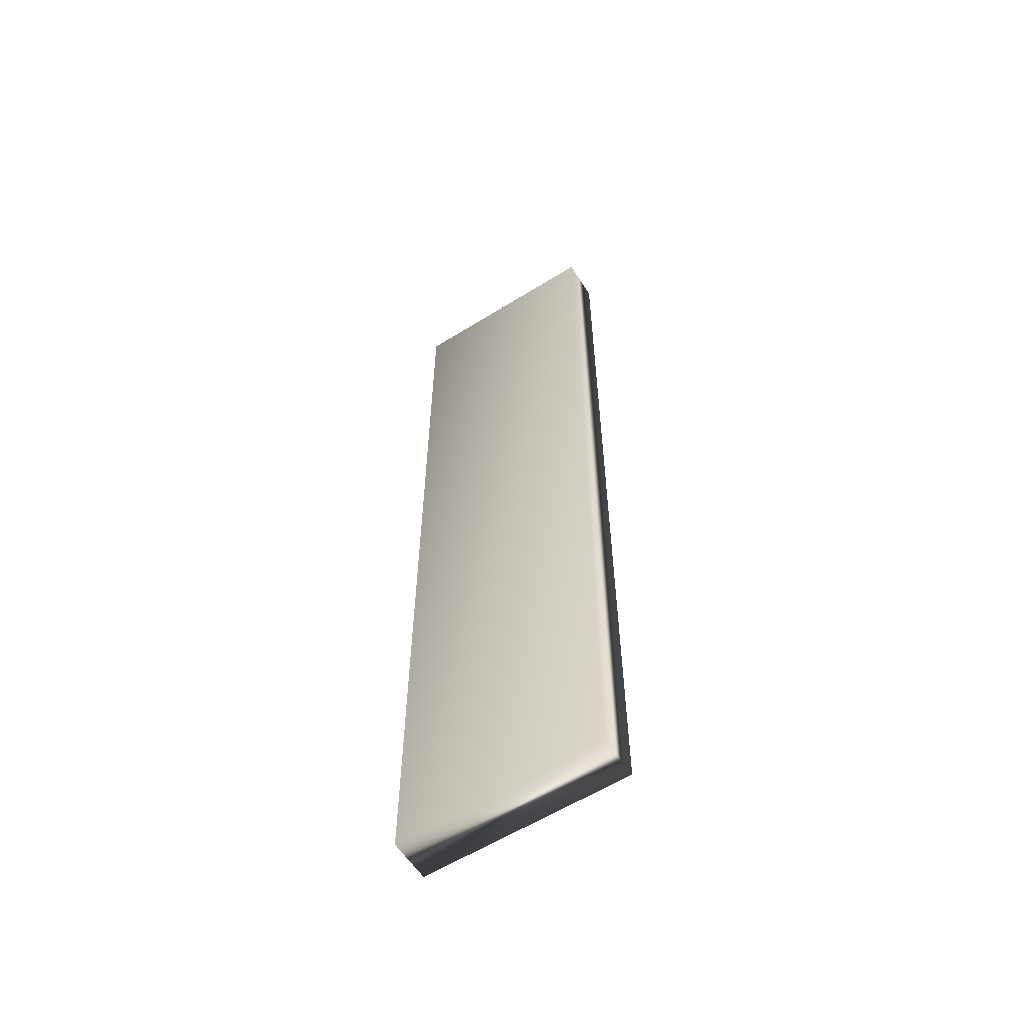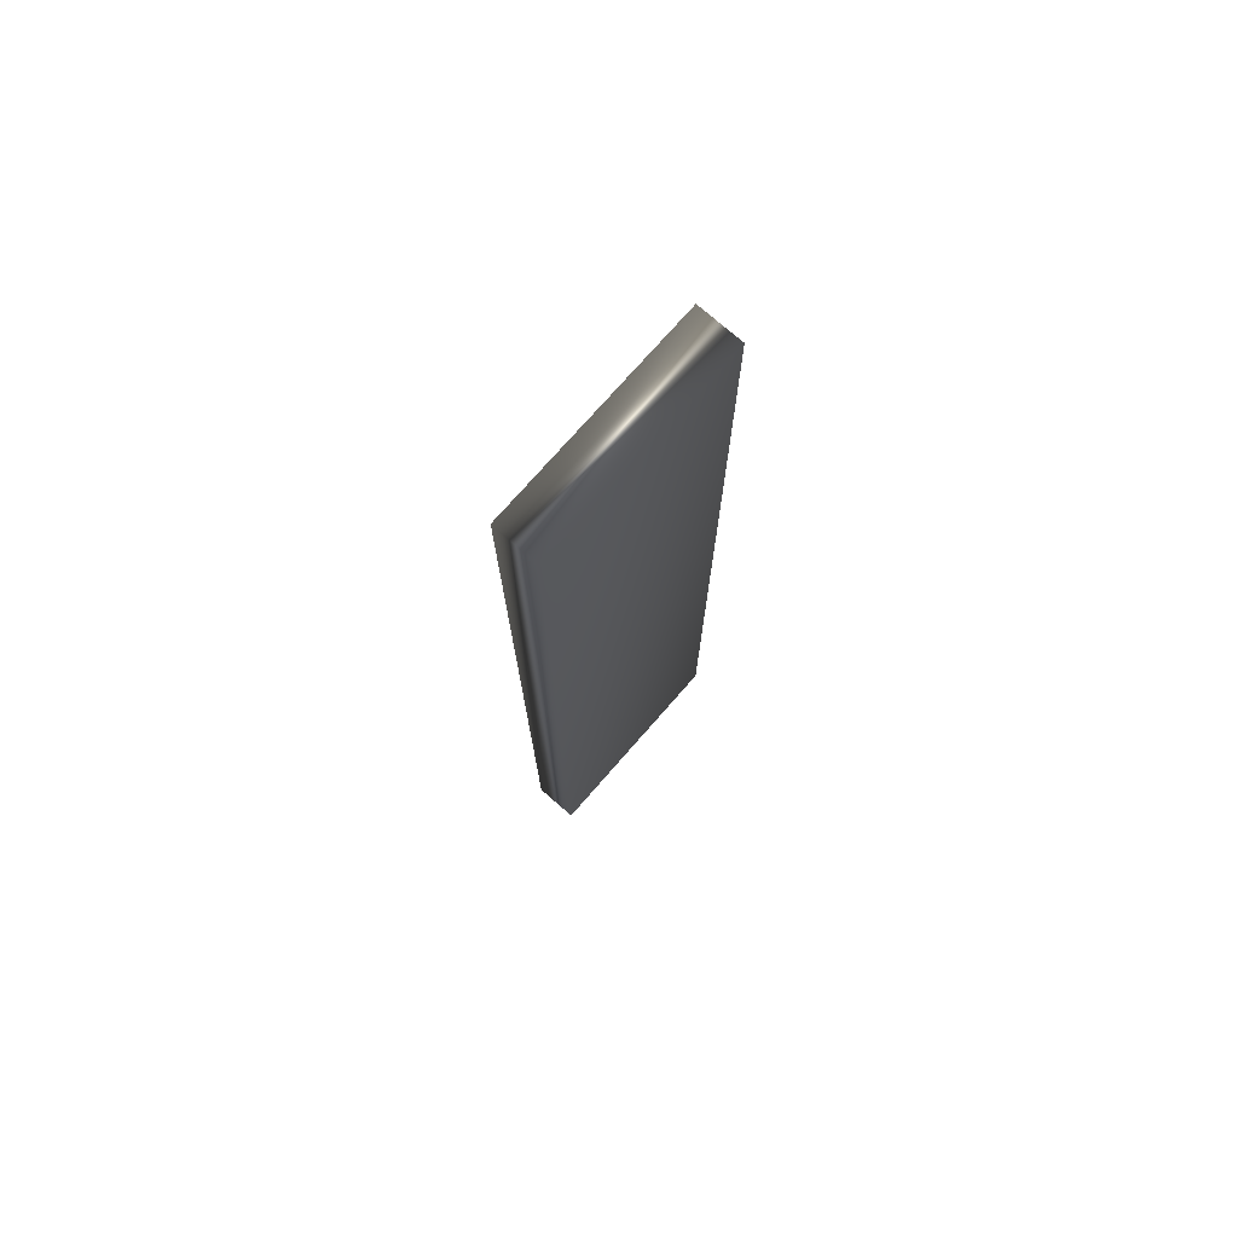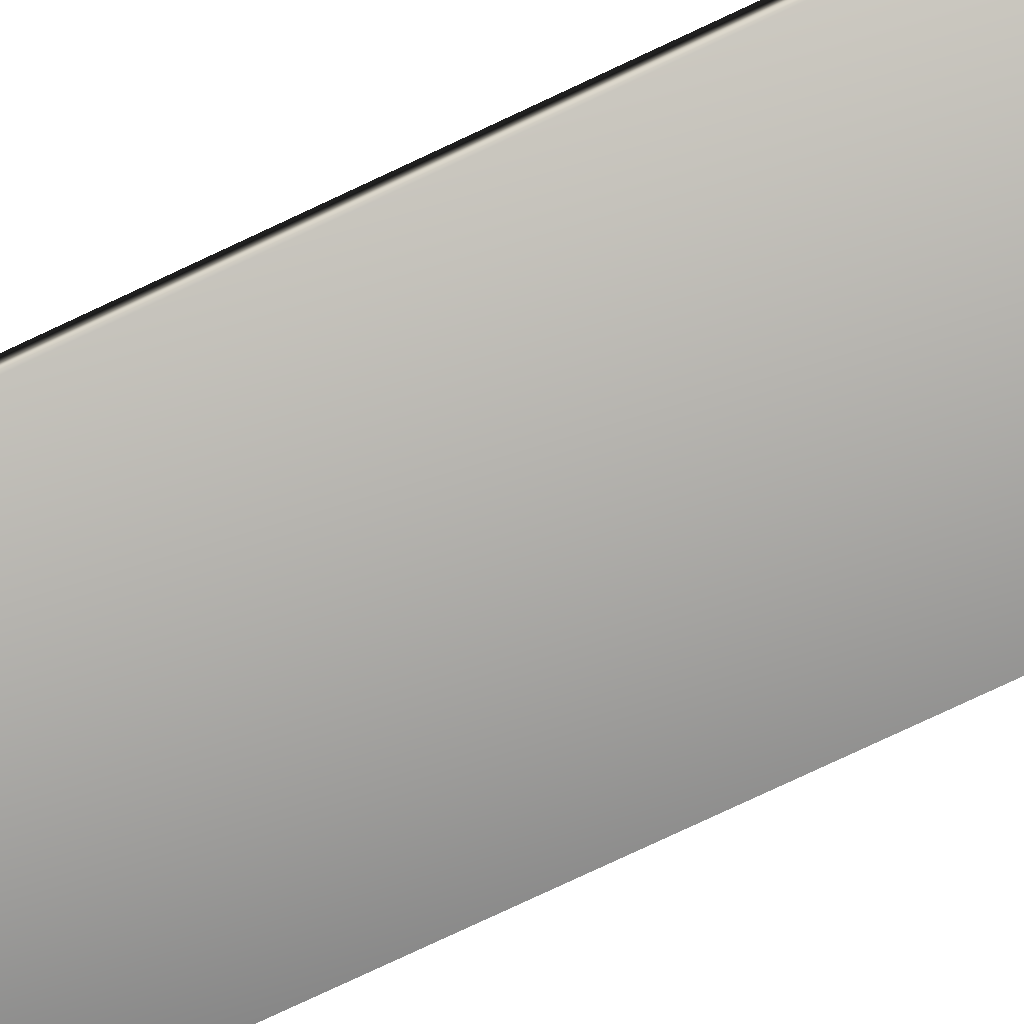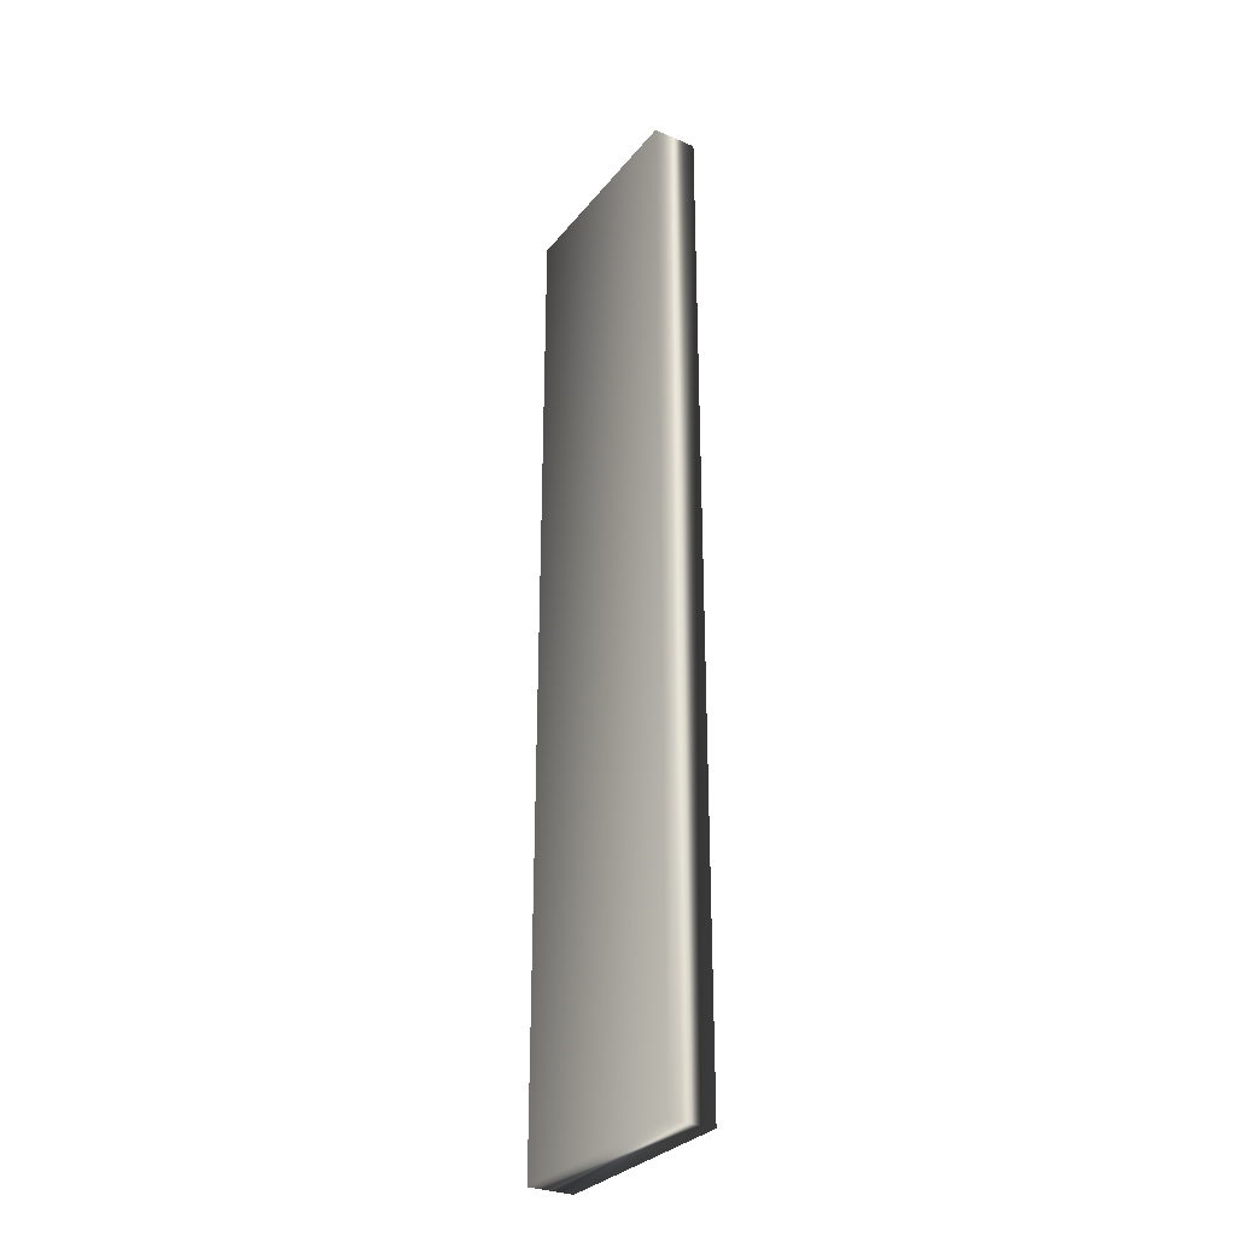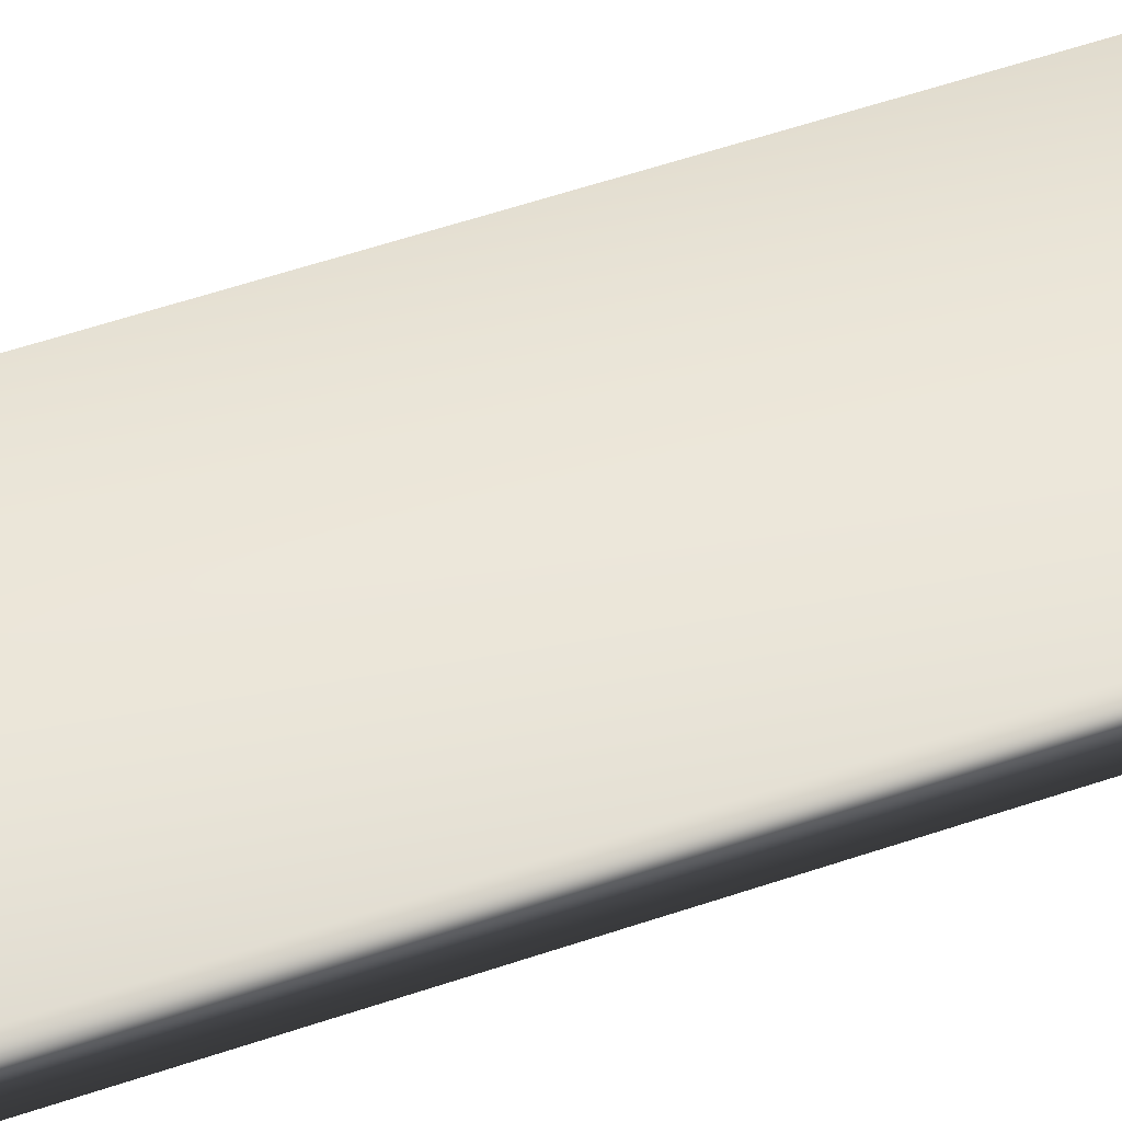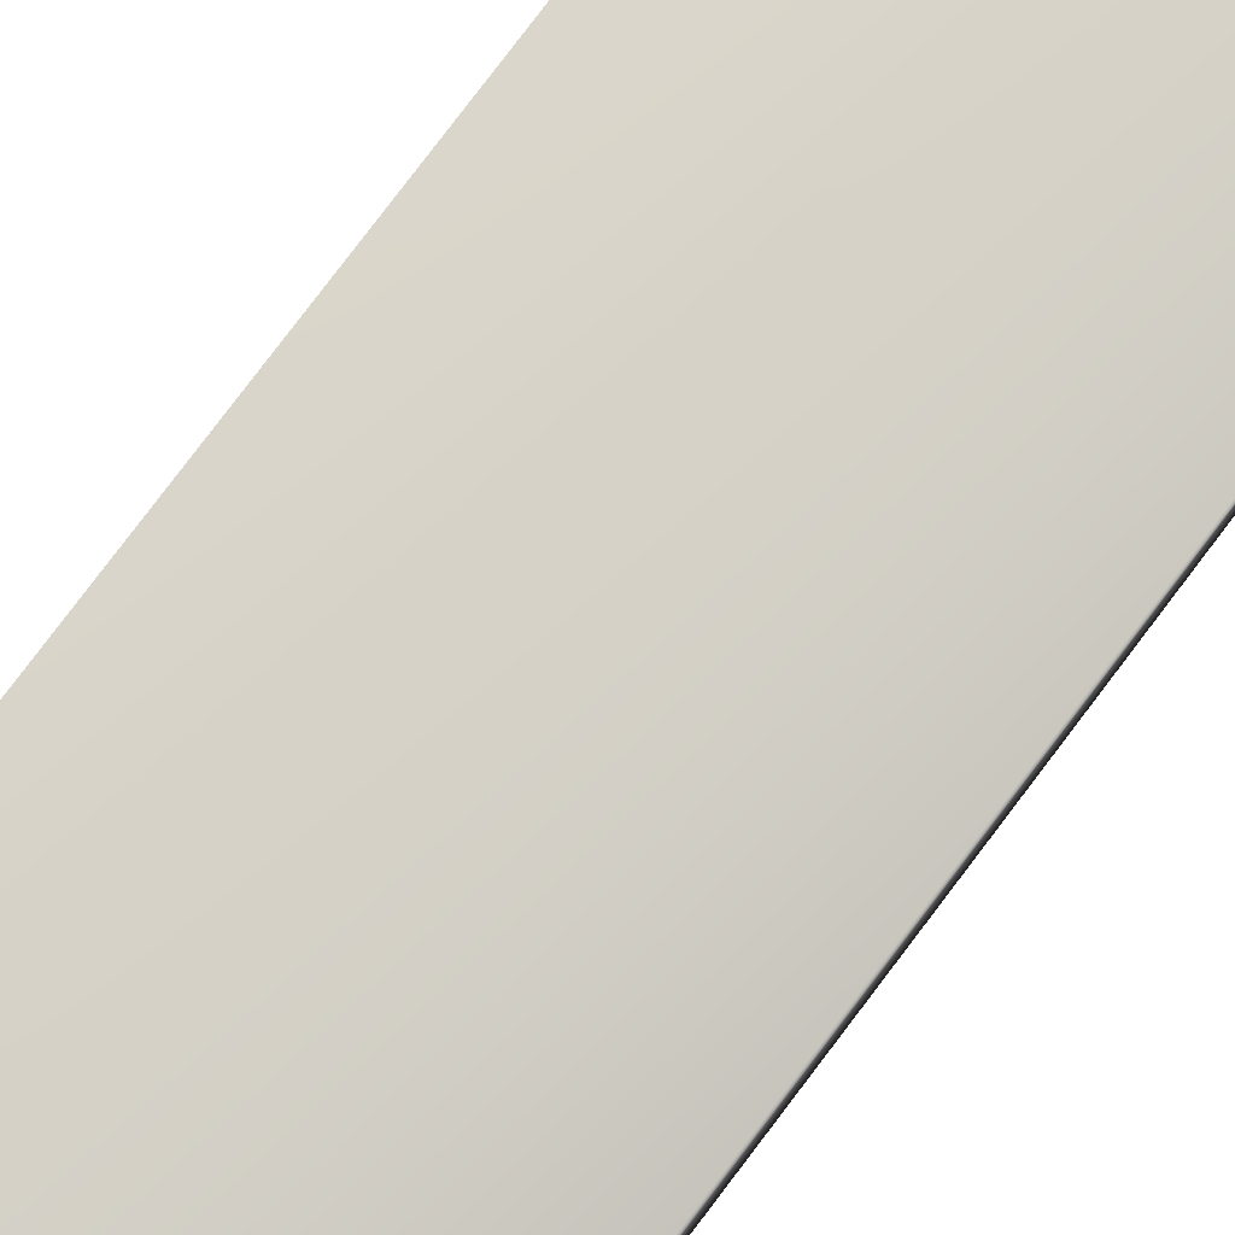
<metadata>
{"format":"obj","ext":"obj","renderer":"f3d","projection":"perspective","resolution":1024,"background":"white","views":[{"elev":-59.0,"azim":32.7,"up":"+Y"},{"elev":75.1,"azim":-48.8,"up":"+Y"},{"elev":-78.2,"azim":115.1,"up":"+Z"},{"elev":-30.5,"azim":-121.6,"up":"+Y"},{"elev":52.8,"azim":-110.4,"up":"+Z"},{"elev":78.9,"azim":37.1,"up":"+Z"}]}
</metadata>
<code>
v -46.41 37.25 -72.2
v -46.41 23.75 -72.2
v -46.41 37.25 -72.81
v -46.41 23.75 -72.81
v -49.3 23.75 -72.2
v -49.3 37.25 -72.2
v -49.3 23.75 -72.81
v -49.3 37.25 -72.81
f 1 2 3
f 3 2 4
f 2 1 5
f 5 1 6
f 5 7 2
f 2 7 4
f 1 3 6
f 6 3 8
f 7 8 4
f 4 8 3
f 5 6 7
f 7 6 8

</code>
